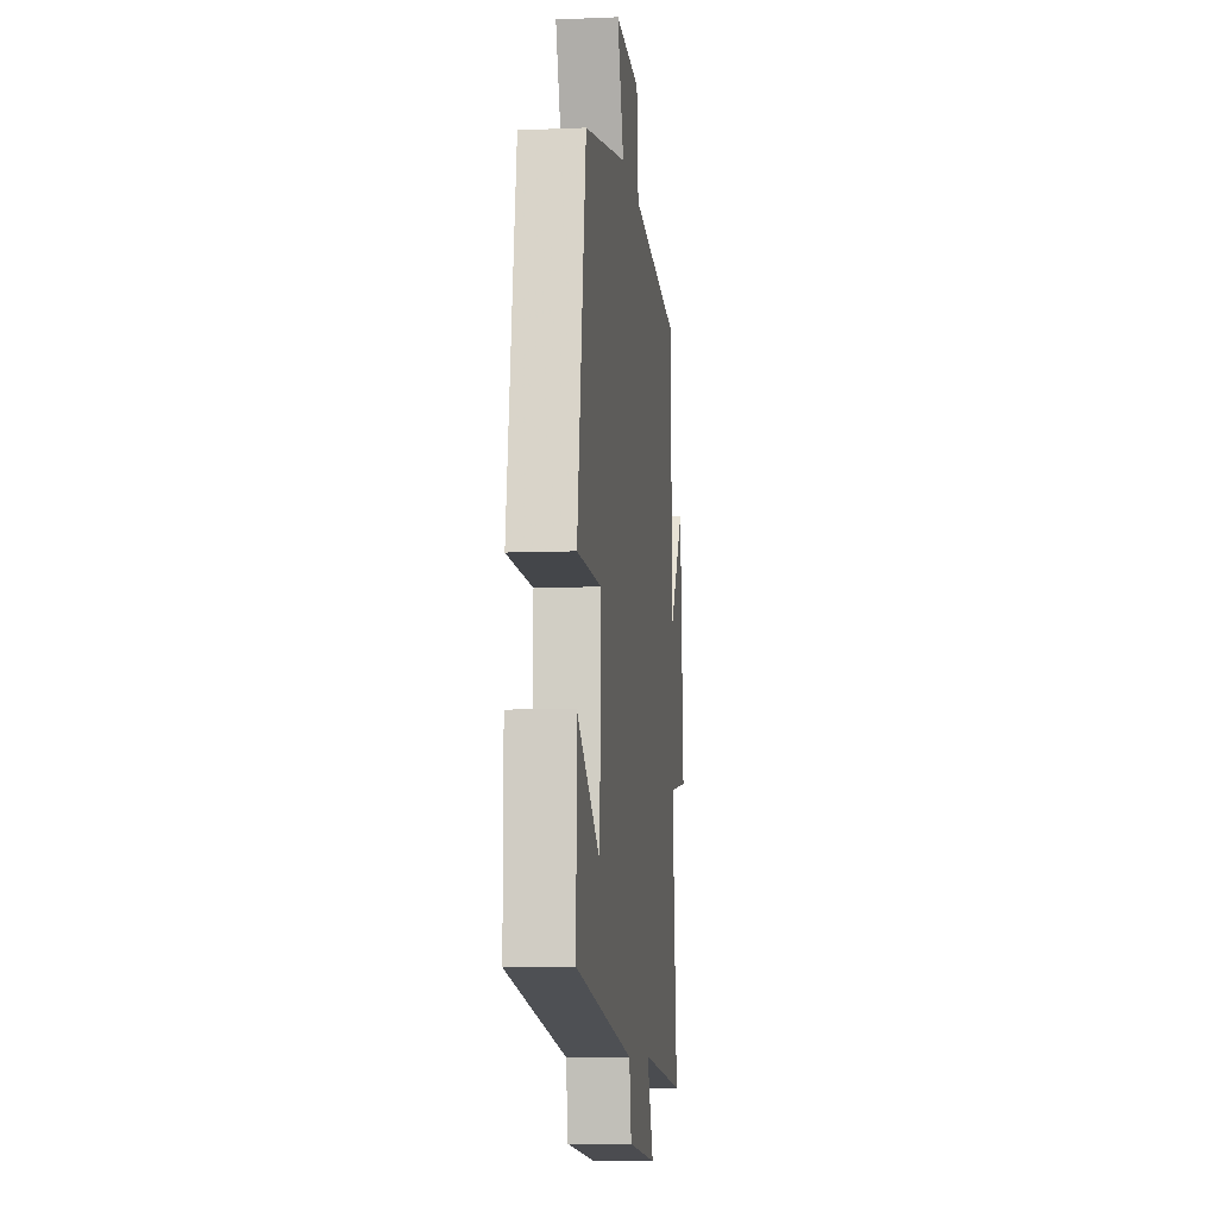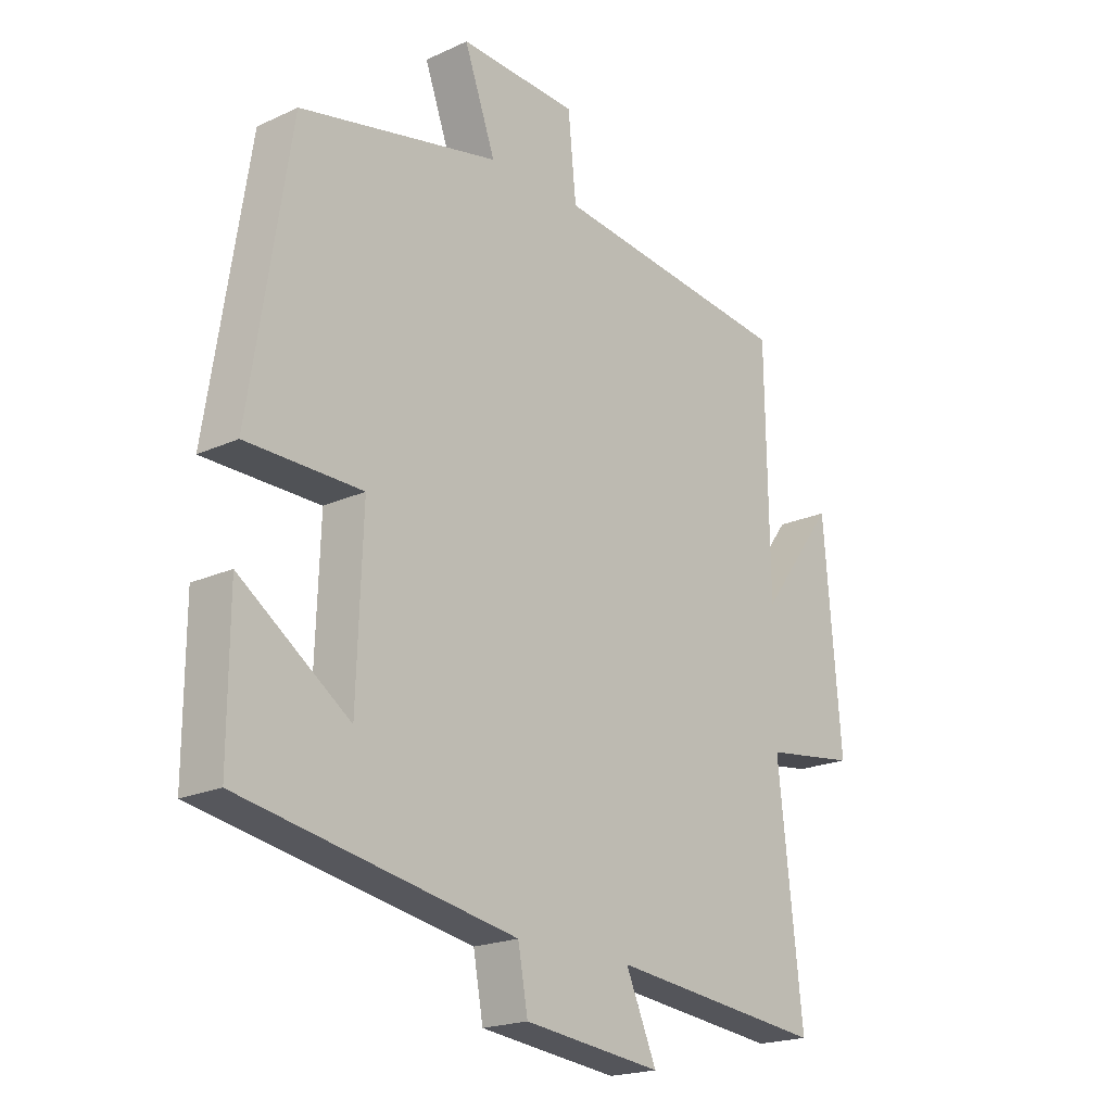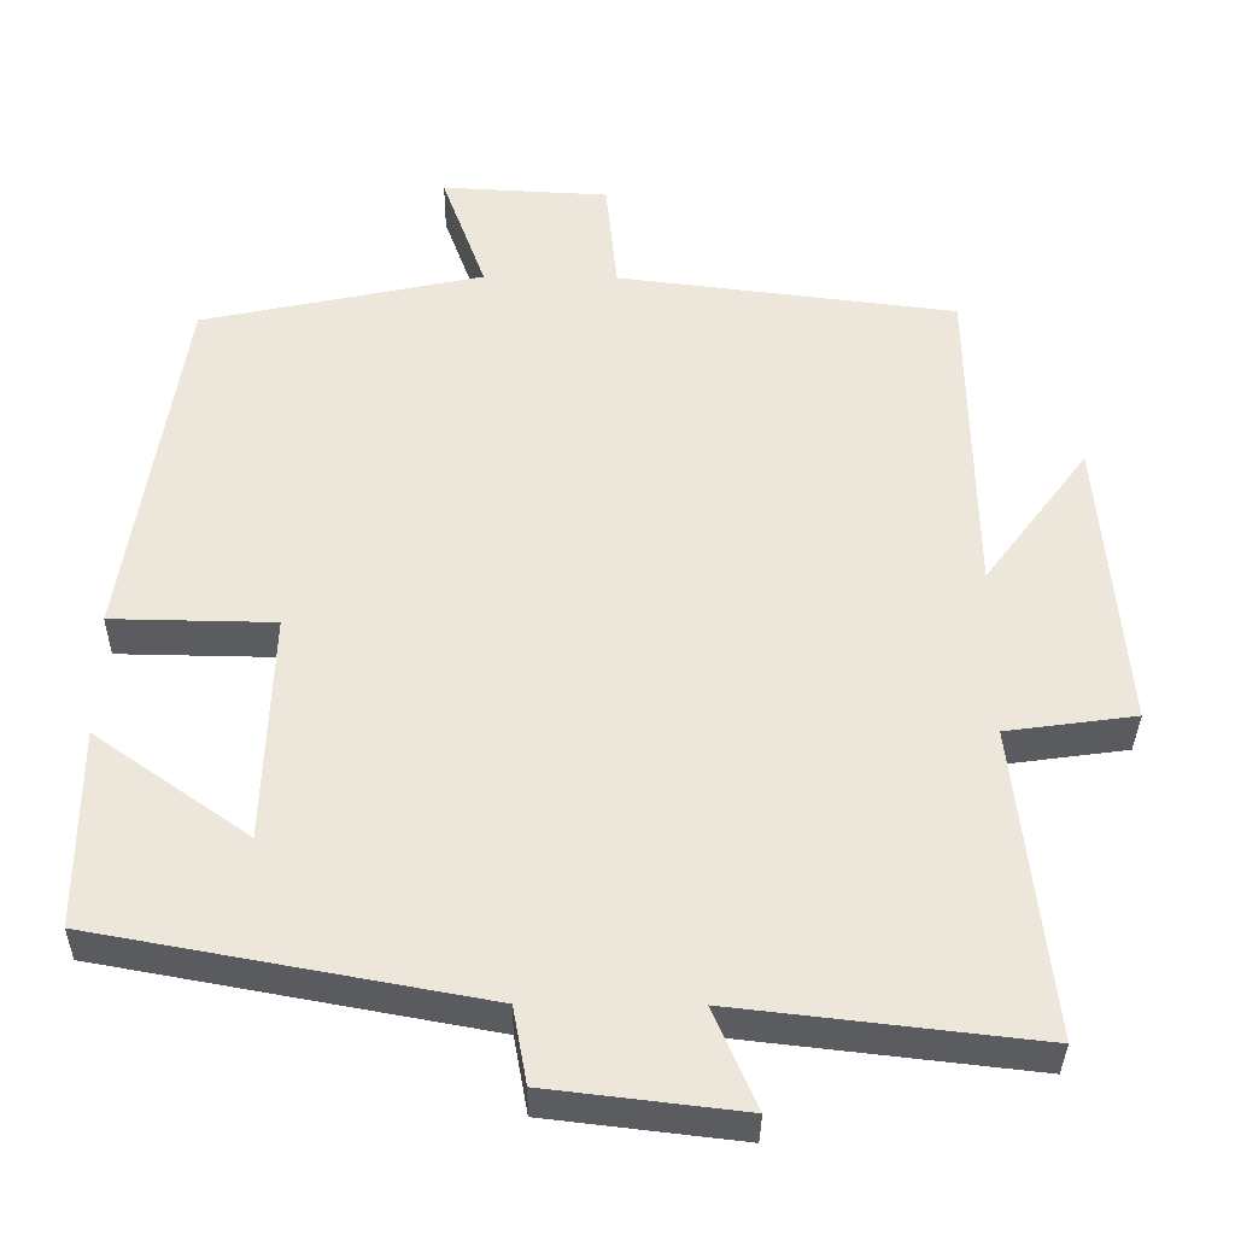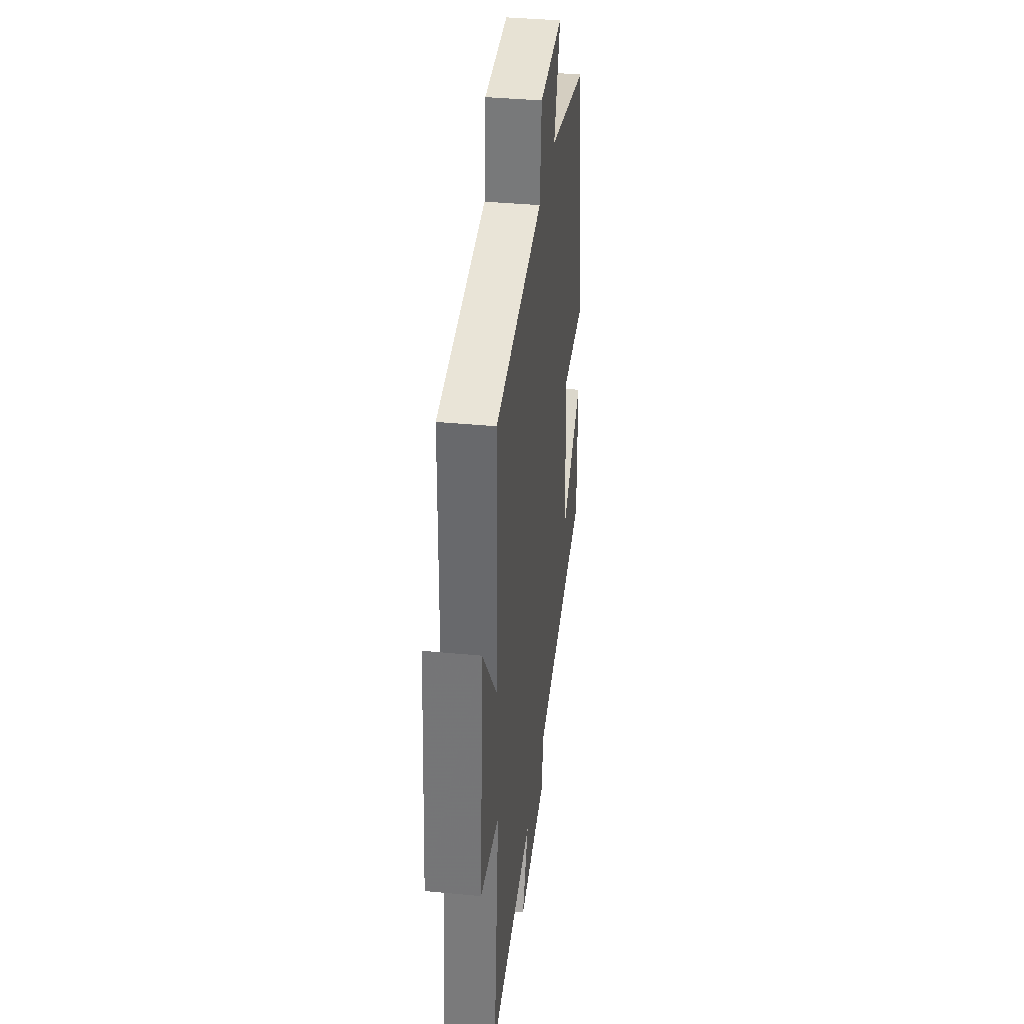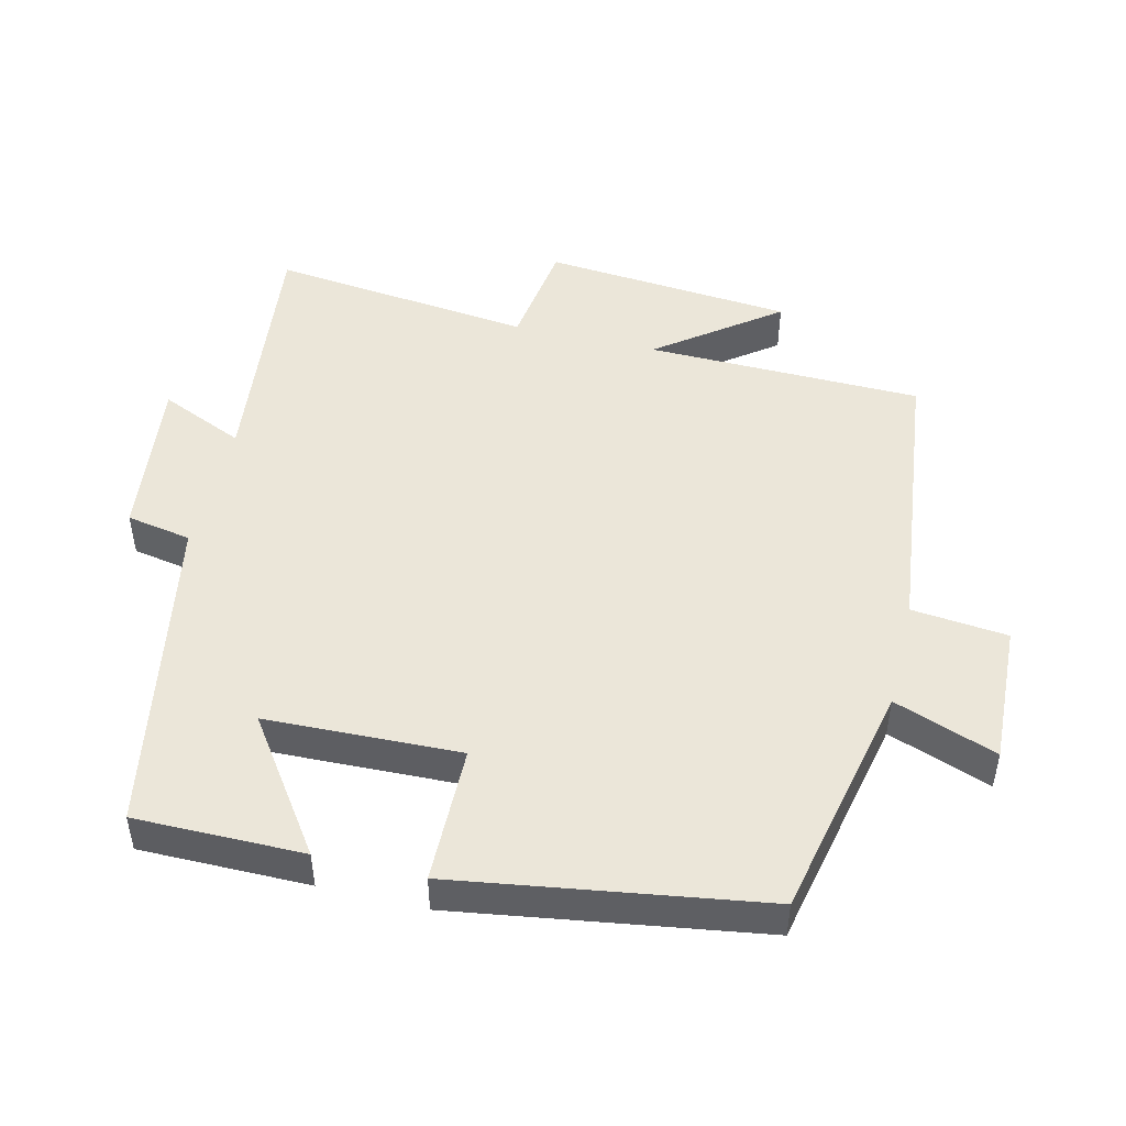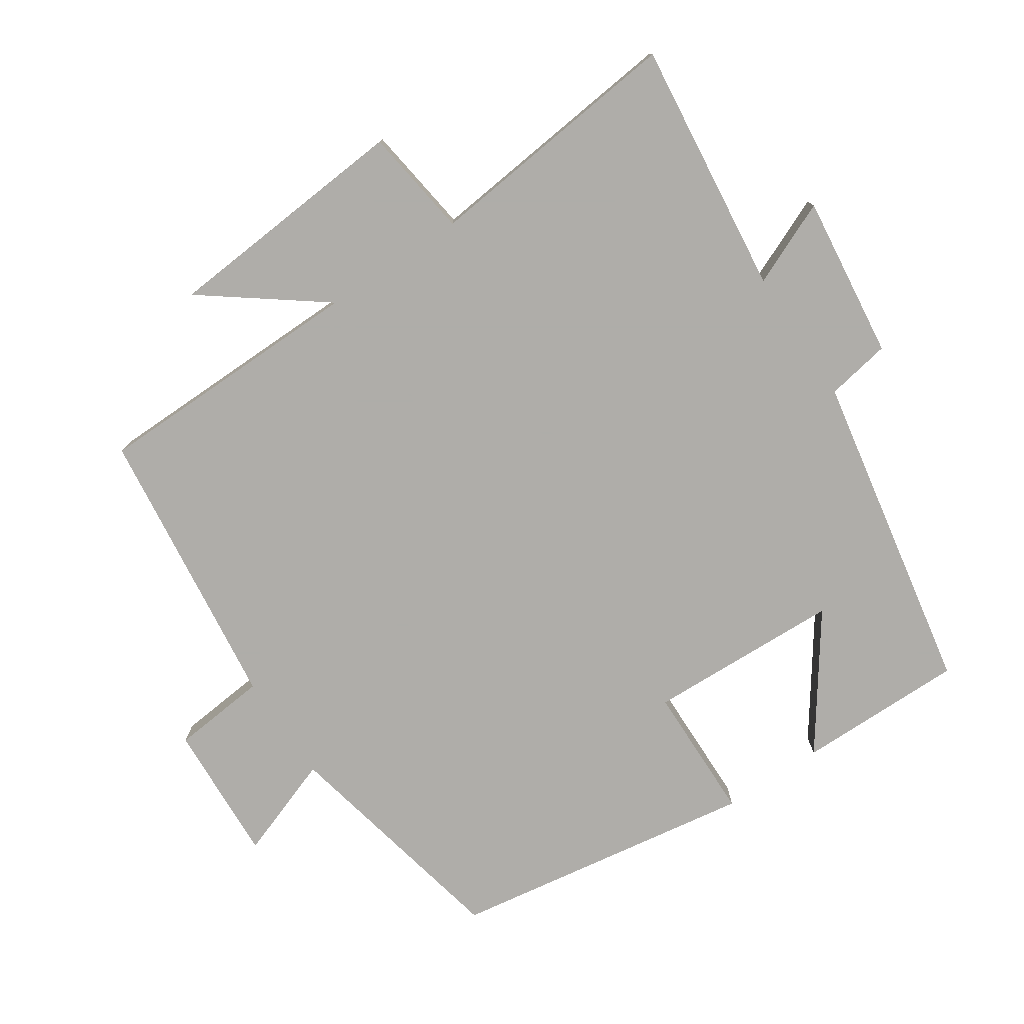
<metadata>
{"format":"obj","ext":"obj","renderer":"f3d","projection":"perspective","resolution":1024,"background":"white","views":[{"elev":-8.6,"azim":-83.5,"up":"+Z"},{"elev":-20.0,"azim":-49.6,"up":"+Z"},{"elev":-35.1,"azim":-0.7,"up":"+Z"},{"elev":37.1,"azim":97.2,"up":"+Z"},{"elev":48.3,"azim":-76.3,"up":"+Y"},{"elev":-77.2,"azim":123.7,"up":"+Y"}]}
</metadata>
<code>
v 0.494 0.07 0.45
v 0.5 0.07 0.051
v 0.629 0.07 0.223
v 0.659 0.07 -0.139
v 0.5 0.07 -0.161
v 0.542 0.07 -0.542
v 0.172 0.07 -0.5
v 0.225 0.07 -0.622
v -0.013 0.07 -0.594
v -0.03 0.07 -0.5
v -0.501 0.07 -0.414
v -0.5 0.07 -0.17
v -0.311 0.07 -0.303
v -0.301 0.07 -0.021
v -0.5 0.07 -0.018
v -0.431 0.07 0.426
v -0.086 0.07 0.5
v -0.14 0.07 0.649
v 0.064 0.07 0.639
v 0.078 0.07 0.5
v 0.494 0 0.45
v 0.5 0 0.051
v 0.629 0 0.223
v 0.659 0 -0.139
v 0.5 0 -0.161
v 0.542 0 -0.542
v 0.172 0 -0.5
v 0.225 0 -0.622
v -0.013 0 -0.594
v -0.03 0 -0.5
v -0.501 0 -0.414
v -0.5 0 -0.17
v -0.311 0 -0.303
v -0.301 0 -0.021
v -0.5 0 -0.018
v -0.431 0 0.426
v -0.086 0 0.5
v -0.14 0 0.649
v 0.064 0 0.639
v 0.078 0 0.5
f 17 18 19 20
f 20 1 2
f 17 20 2
f 16 17 2
f 15 16 2
f 14 15 2
f 13 14 2
f 11 12 13
f 10 11 13 2
f 7 8 9 10
f 7 10 2
f 5 6 7
f 5 7 2 3
f 3 4 5
f 40 39 38 37
f 22 21 40
f 22 40 37
f 22 37 36
f 22 36 35
f 22 35 34
f 22 34 33
f 33 32 31
f 22 33 31 30
f 30 29 28 27
f 22 30 27
f 27 26 25
f 23 22 27 25
f 25 24 23
f 1 21 22 2
f 2 22 23 3
f 3 23 24 4
f 4 24 25 5
f 5 25 26 6
f 6 26 27 7
f 7 27 28 8
f 8 28 29 9
f 9 29 30 10
f 10 30 31 11
f 11 31 32 12
f 12 32 33 13
f 13 33 34 14
f 14 34 35 15
f 15 35 36 16
f 16 36 37 17
f 17 37 38 18
f 18 38 39 19
f 19 39 40 20
f 20 40 21 1

</code>
